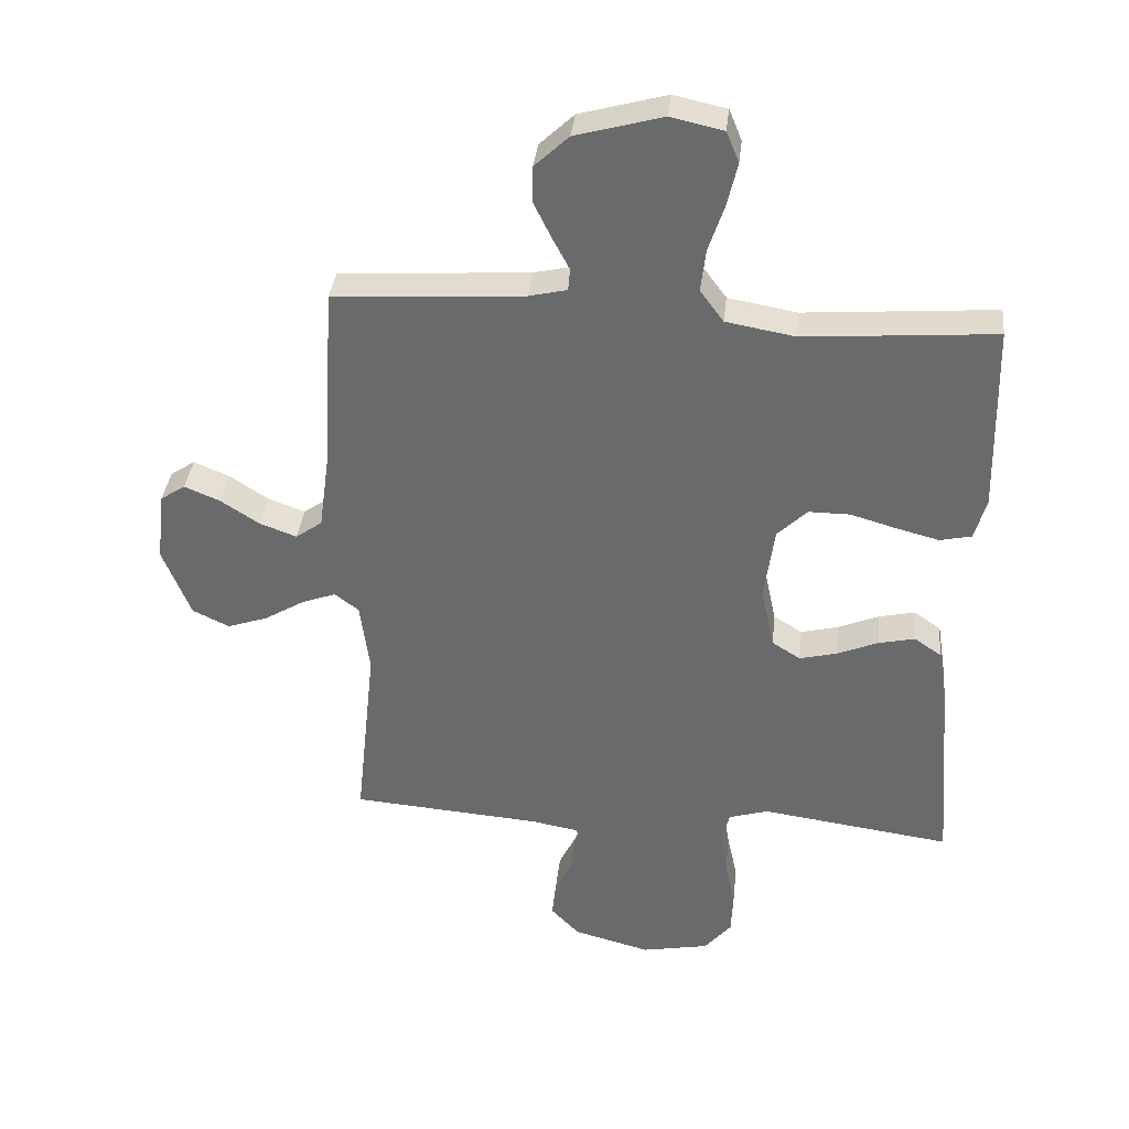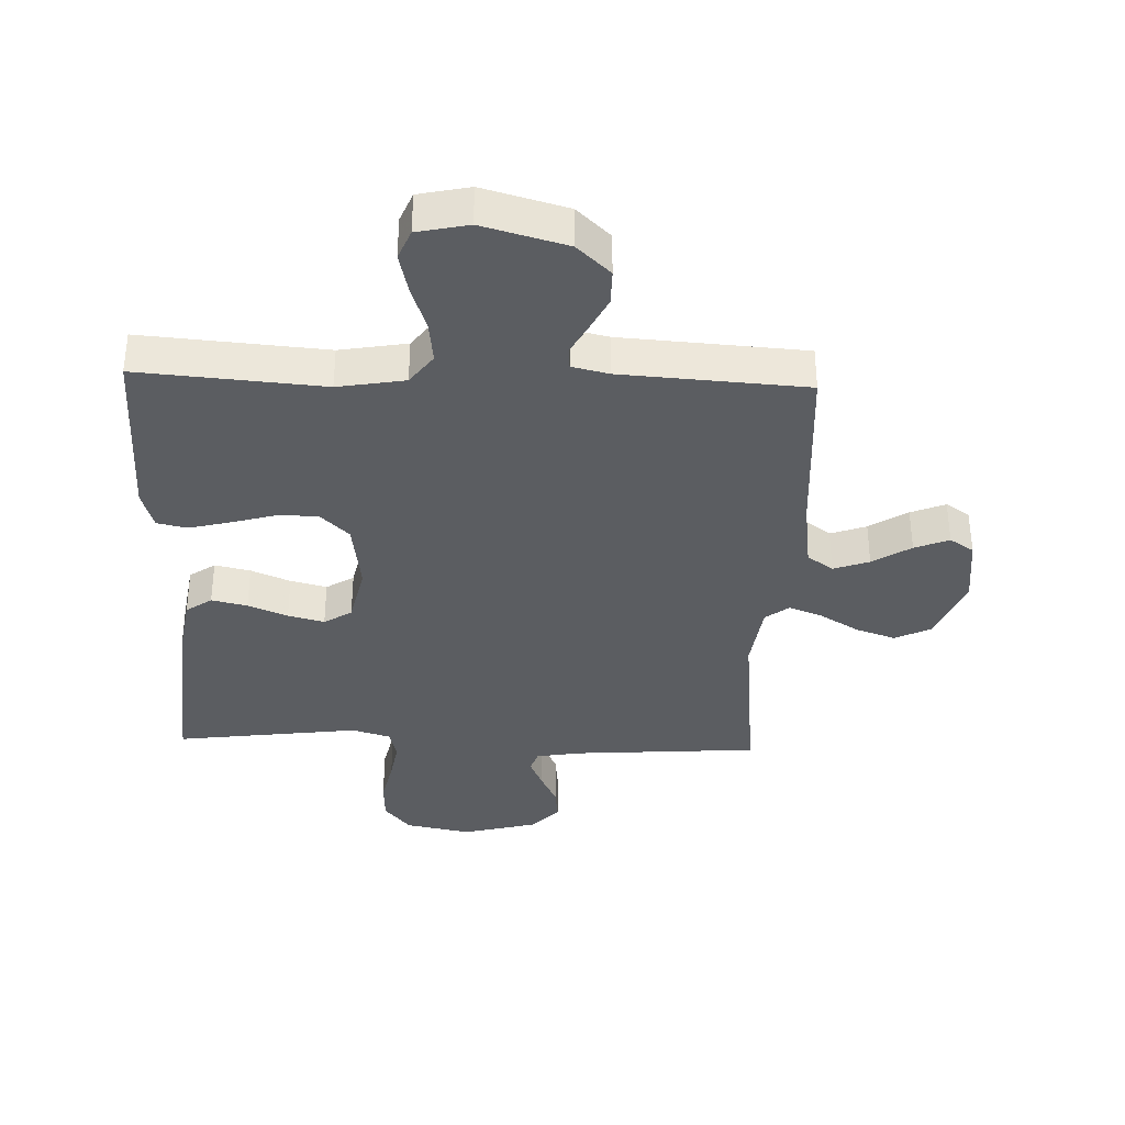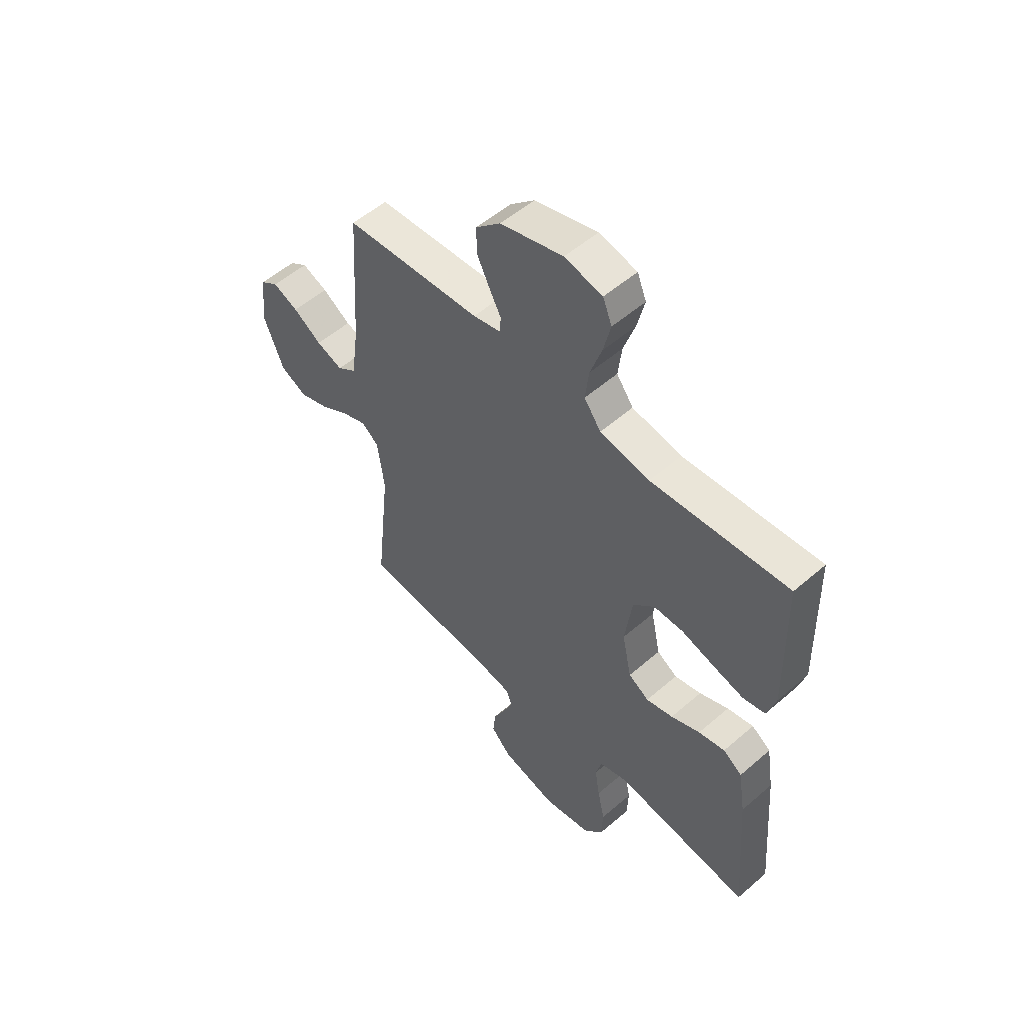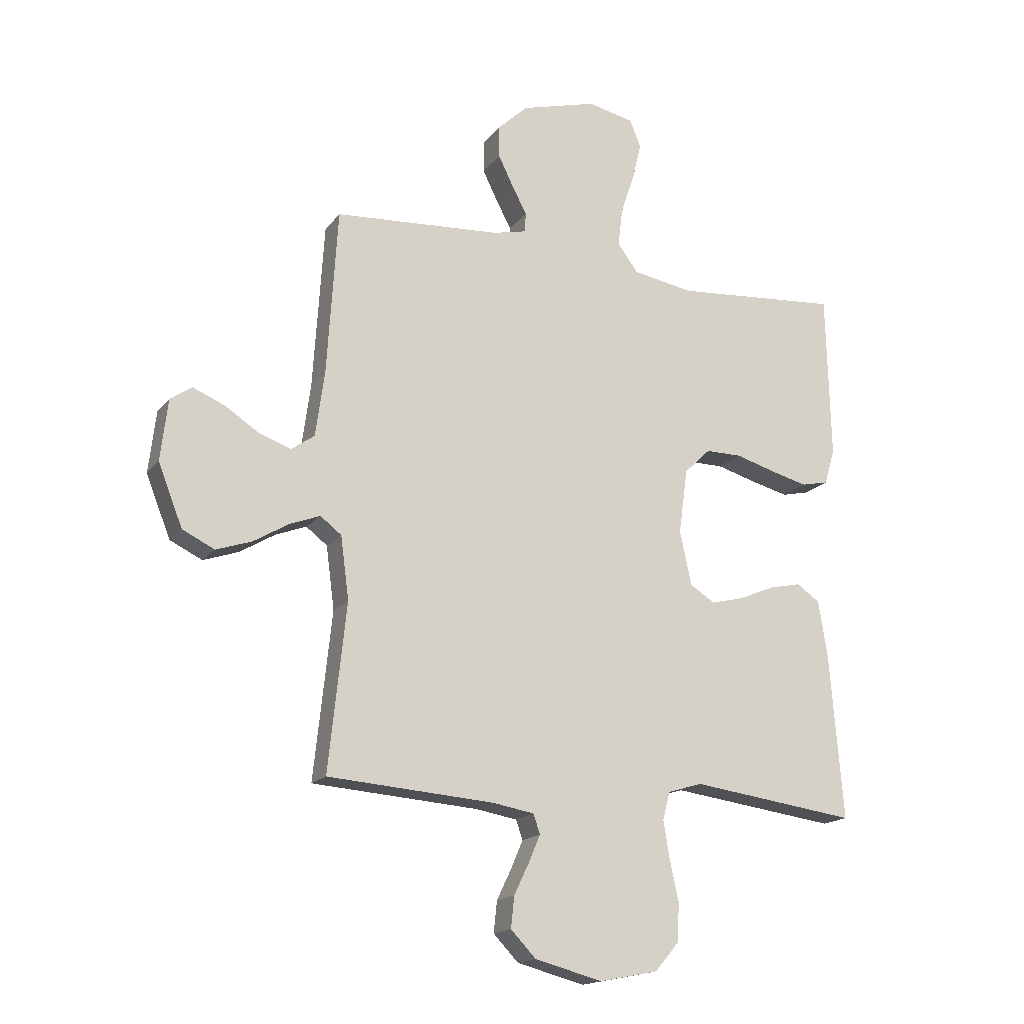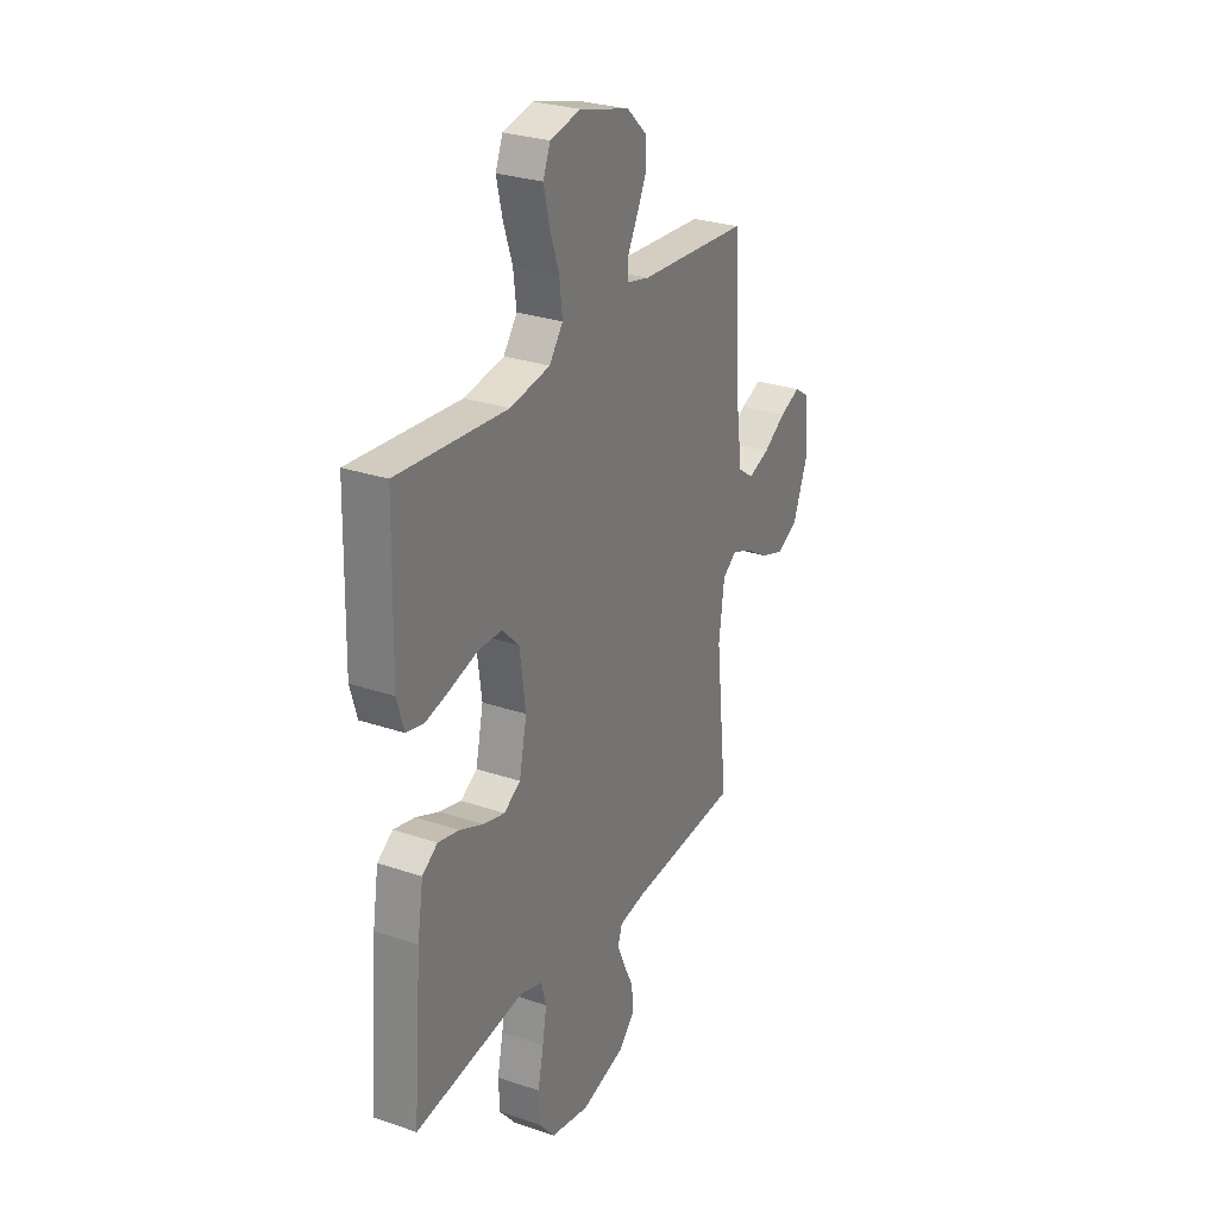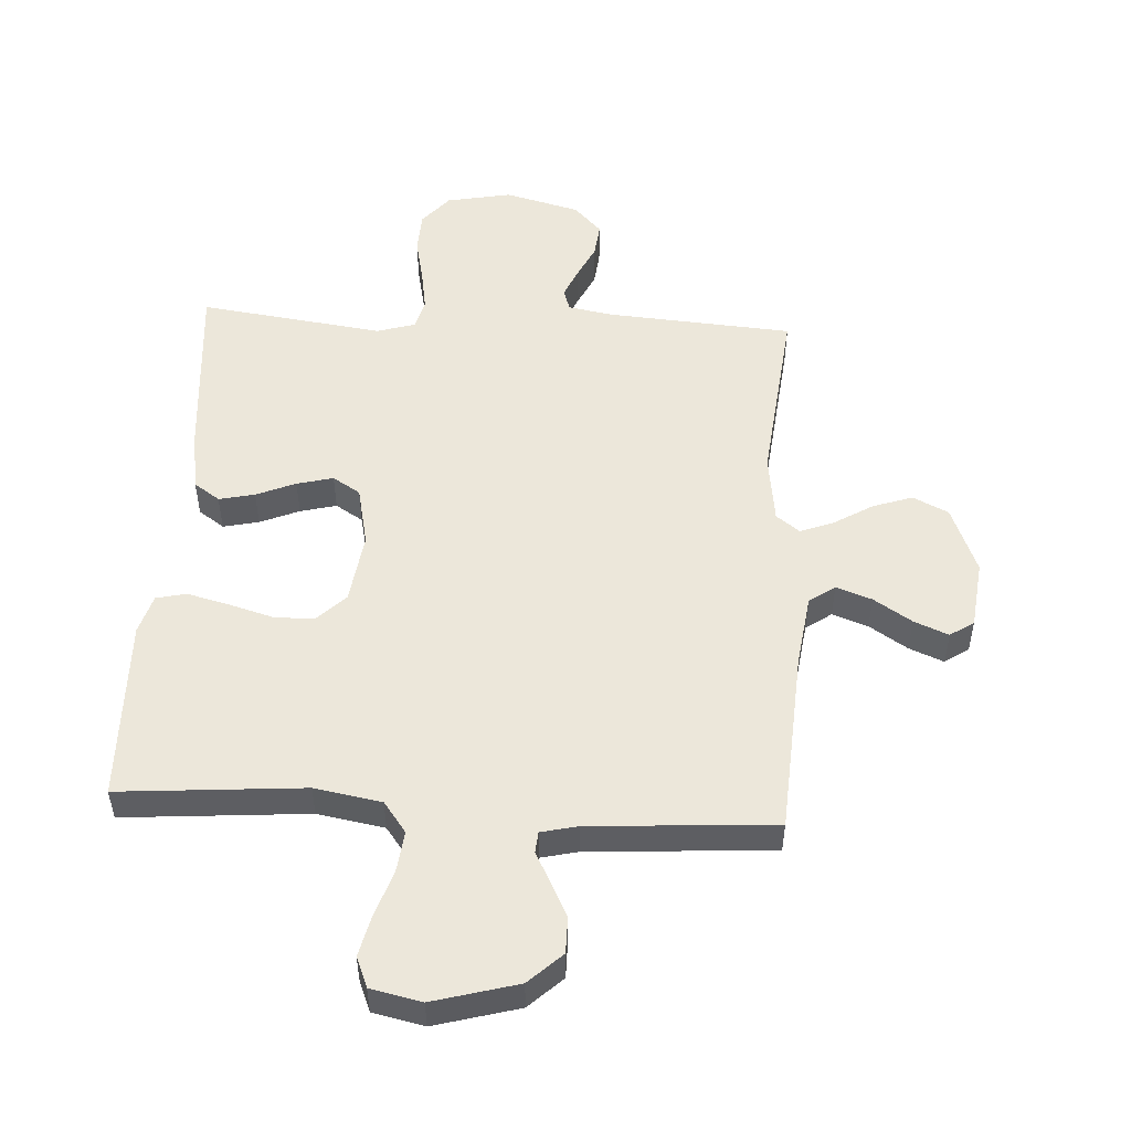
<metadata>
{"format":"obj","ext":"obj","renderer":"f3d","projection":"perspective","resolution":1024,"background":"white","views":[{"elev":36.3,"azim":-173.8,"up":"+Z"},{"elev":-35.8,"azim":-2.1,"up":"+Y"},{"elev":54.1,"azim":-132.6,"up":"+Z"},{"elev":-16.9,"azim":155.2,"up":"+Z"},{"elev":28.0,"azim":-62.7,"up":"+Z"},{"elev":51.4,"azim":3.3,"up":"+Y"}]}
</metadata>
<code>
v 0.5 0.07 0.5
v 0.519 0.07 0.2
v 0.535 0.07 0.083
v 0.577 0.07 0.053
v 0.635 0.07 0.074
v 0.697 0.07 0.114
v 0.753 0.07 0.137
v 0.792 0.07 0.111
v 0.805 0.07 0
v 0.761 0.07 -0.111
v 0.703 0.07 -0.139
v 0.639 0.07 -0.117
v 0.576 0.07 -0.079
v 0.521 0.07 -0.058
v 0.483 0.07 -0.087
v 0.468 0.07 -0.2
v 0.5 0.07 -0.5
v 0.2 0.07 -0.522
v 0.125 0.07 -0.535
v 0.113 0.07 -0.57
v 0.134 0.07 -0.619
v 0.161 0.07 -0.675
v 0.167 0.07 -0.731
v 0.122 0.07 -0.778
v 0 0.07 -0.81
v -0.106 0.07 -0.789
v -0.149 0.07 -0.738
v -0.152 0.07 -0.67
v -0.136 0.07 -0.596
v -0.125 0.07 -0.529
v -0.138 0.07 -0.479
v -0.2 0.07 -0.46
v -0.5 0.07 -0.5
v -0.476 0.07 -0.2
v -0.46 0.07 -0.1
v -0.418 0.07 -0.071
v -0.36 0.07 -0.084
v -0.296 0.07 -0.111
v -0.237 0.07 -0.126
v -0.192 0.07 -0.098
v -0.171 0.07 0
v -0.187 0.07 0.117
v -0.234 0.07 0.163
v -0.299 0.07 0.163
v -0.372 0.07 0.142
v -0.439 0.07 0.125
v -0.488 0.07 0.136
v -0.507 0.07 0.2
v -0.5 0.07 0.5
v -0.2 0.07 0.476
v -0.091 0.07 0.495
v -0.054 0.07 0.545
v -0.062 0.07 0.613
v -0.087 0.07 0.687
v -0.103 0.07 0.755
v -0.083 0.07 0.804
v 0 0.07 0.822
v 0.137 0.07 0.784
v 0.191 0.07 0.733
v 0.191 0.07 0.675
v 0.163 0.07 0.618
v 0.137 0.07 0.569
v 0.14 0.07 0.534
v 0.2 0.07 0.52
v 0.5 0 0.5
v 0.519 0 0.2
v 0.535 0 0.083
v 0.577 0 0.053
v 0.635 0 0.074
v 0.697 0 0.114
v 0.753 0 0.137
v 0.792 0 0.111
v 0.805 0 0
v 0.761 0 -0.111
v 0.703 0 -0.139
v 0.639 0 -0.117
v 0.576 0 -0.079
v 0.521 0 -0.058
v 0.483 0 -0.087
v 0.468 0 -0.2
v 0.5 0 -0.5
v 0.2 0 -0.522
v 0.125 0 -0.535
v 0.113 0 -0.57
v 0.134 0 -0.619
v 0.161 0 -0.675
v 0.167 0 -0.731
v 0.122 0 -0.778
v 0 0 -0.81
v -0.106 0 -0.789
v -0.149 0 -0.738
v -0.152 0 -0.67
v -0.136 0 -0.596
v -0.125 0 -0.529
v -0.138 0 -0.479
v -0.2 0 -0.46
v -0.5 0 -0.5
v -0.476 0 -0.2
v -0.46 0 -0.1
v -0.418 0 -0.071
v -0.36 0 -0.084
v -0.296 0 -0.111
v -0.237 0 -0.126
v -0.192 0 -0.098
v -0.171 0 0
v -0.187 0 0.117
v -0.234 0 0.163
v -0.299 0 0.163
v -0.372 0 0.142
v -0.439 0 0.125
v -0.488 0 0.136
v -0.507 0 0.2
v -0.5 0 0.5
v -0.2 0 0.476
v -0.091 0 0.495
v -0.054 0 0.545
v -0.062 0 0.613
v -0.087 0 0.687
v -0.103 0 0.755
v -0.083 0 0.804
v 0 0 0.822
v 0.137 0 0.784
v 0.191 0 0.733
v 0.191 0 0.675
v 0.163 0 0.618
v 0.137 0 0.569
v 0.14 0 0.534
v 0.2 0 0.52
f 60 61 62
f 59 60 62
f 58 59 62
f 57 58 62
f 56 57 62
f 55 56 62
f 54 55 62
f 53 54 62
f 52 53 62 63
f 51 52 63 64
f 48 49 50
f 47 48 50
f 46 47 50
f 45 46 50
f 44 45 50
f 64 1 2
f 51 64 2
f 50 51 2
f 44 50 2
f 43 44 2
f 36 37 38
f 35 36 38
f 34 35 38
f 33 34 38
f 32 33 38
f 31 32 38 39
f 27 28 29
f 26 27 29
f 25 26 29
f 24 25 29
f 23 24 29
f 22 23 29
f 21 22 29
f 20 21 29 30
f 19 20 30 31
f 16 17 18
f 31 39 40
f 19 31 40
f 18 19 40
f 16 18 40
f 15 16 40
f 11 12 13
f 10 11 13
f 9 10 13
f 8 9 13
f 7 8 13
f 6 7 13
f 5 6 13
f 4 5 13 14
f 42 43 2 3
f 4 14 15
f 3 4 15
f 42 3 15
f 41 42 15
f 15 40 41
f 126 125 124
f 126 124 123
f 126 123 122
f 126 122 121
f 126 121 120
f 126 120 119
f 126 119 118
f 126 118 117
f 127 126 117 116
f 128 127 116 115
f 114 113 112
f 114 112 111
f 114 111 110
f 114 110 109
f 114 109 108
f 66 65 128
f 66 128 115
f 66 115 114
f 66 114 108
f 66 108 107
f 102 101 100
f 102 100 99
f 102 99 98
f 102 98 97
f 102 97 96
f 103 102 96 95
f 93 92 91
f 93 91 90
f 93 90 89
f 93 89 88
f 93 88 87
f 93 87 86
f 93 86 85
f 94 93 85 84
f 95 94 84 83
f 82 81 80
f 104 103 95
f 104 95 83
f 104 83 82
f 104 82 80
f 104 80 79
f 77 76 75
f 77 75 74
f 77 74 73
f 77 73 72
f 77 72 71
f 77 71 70
f 77 70 69
f 78 77 69 68
f 67 66 107 106
f 79 78 68
f 79 68 67
f 79 67 106
f 79 106 105
f 105 104 79
f 1 65 66 2
f 2 66 67 3
f 3 67 68 4
f 4 68 69 5
f 5 69 70 6
f 6 70 71 7
f 7 71 72 8
f 8 72 73 9
f 9 73 74 10
f 10 74 75 11
f 11 75 76 12
f 12 76 77 13
f 13 77 78 14
f 14 78 79 15
f 15 79 80 16
f 16 80 81 17
f 17 81 82 18
f 18 82 83 19
f 19 83 84 20
f 20 84 85 21
f 21 85 86 22
f 22 86 87 23
f 23 87 88 24
f 24 88 89 25
f 25 89 90 26
f 26 90 91 27
f 27 91 92 28
f 28 92 93 29
f 29 93 94 30
f 30 94 95 31
f 31 95 96 32
f 32 96 97 33
f 33 97 98 34
f 34 98 99 35
f 35 99 100 36
f 36 100 101 37
f 37 101 102 38
f 38 102 103 39
f 39 103 104 40
f 40 104 105 41
f 41 105 106 42
f 42 106 107 43
f 43 107 108 44
f 44 108 109 45
f 45 109 110 46
f 46 110 111 47
f 47 111 112 48
f 48 112 113 49
f 49 113 114 50
f 50 114 115 51
f 51 115 116 52
f 52 116 117 53
f 53 117 118 54
f 54 118 119 55
f 55 119 120 56
f 56 120 121 57
f 57 121 122 58
f 58 122 123 59
f 59 123 124 60
f 60 124 125 61
f 61 125 126 62
f 62 126 127 63
f 63 127 128 64
f 64 128 65 1

</code>
